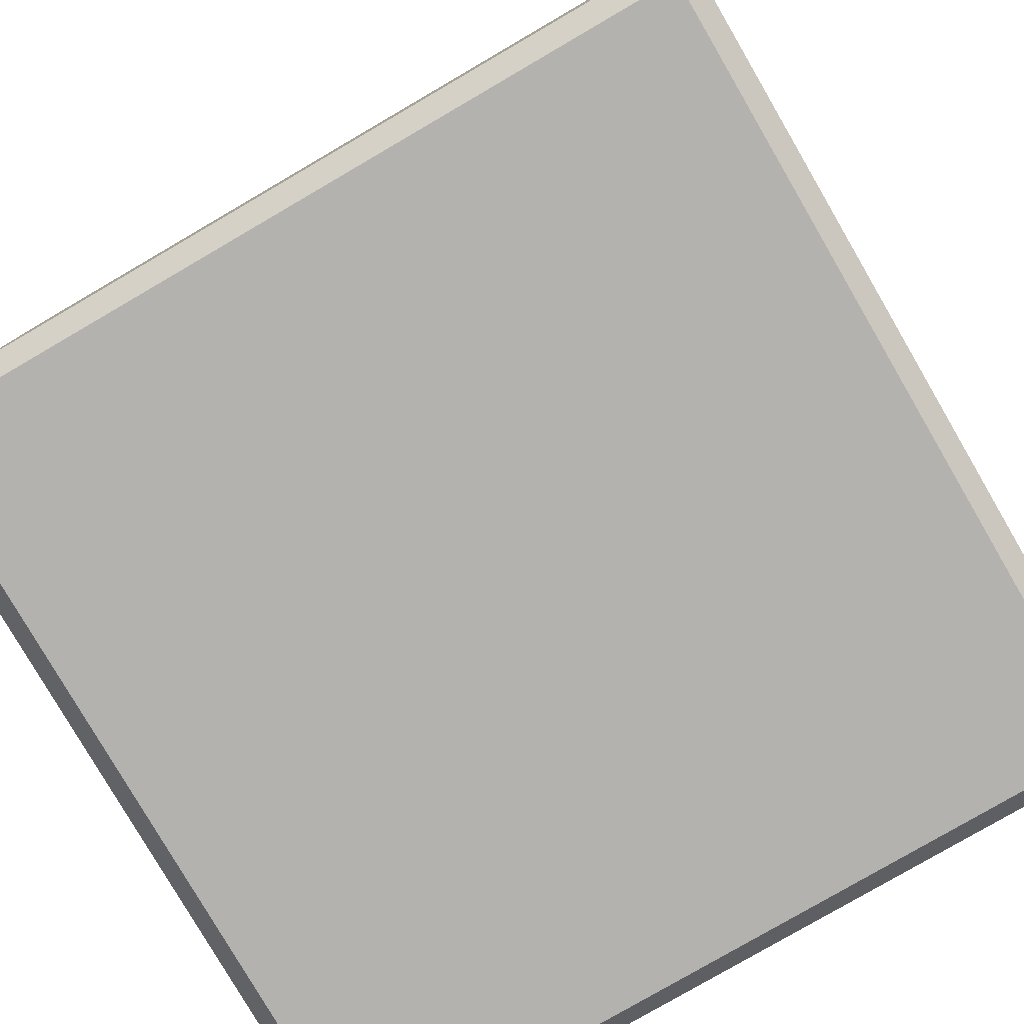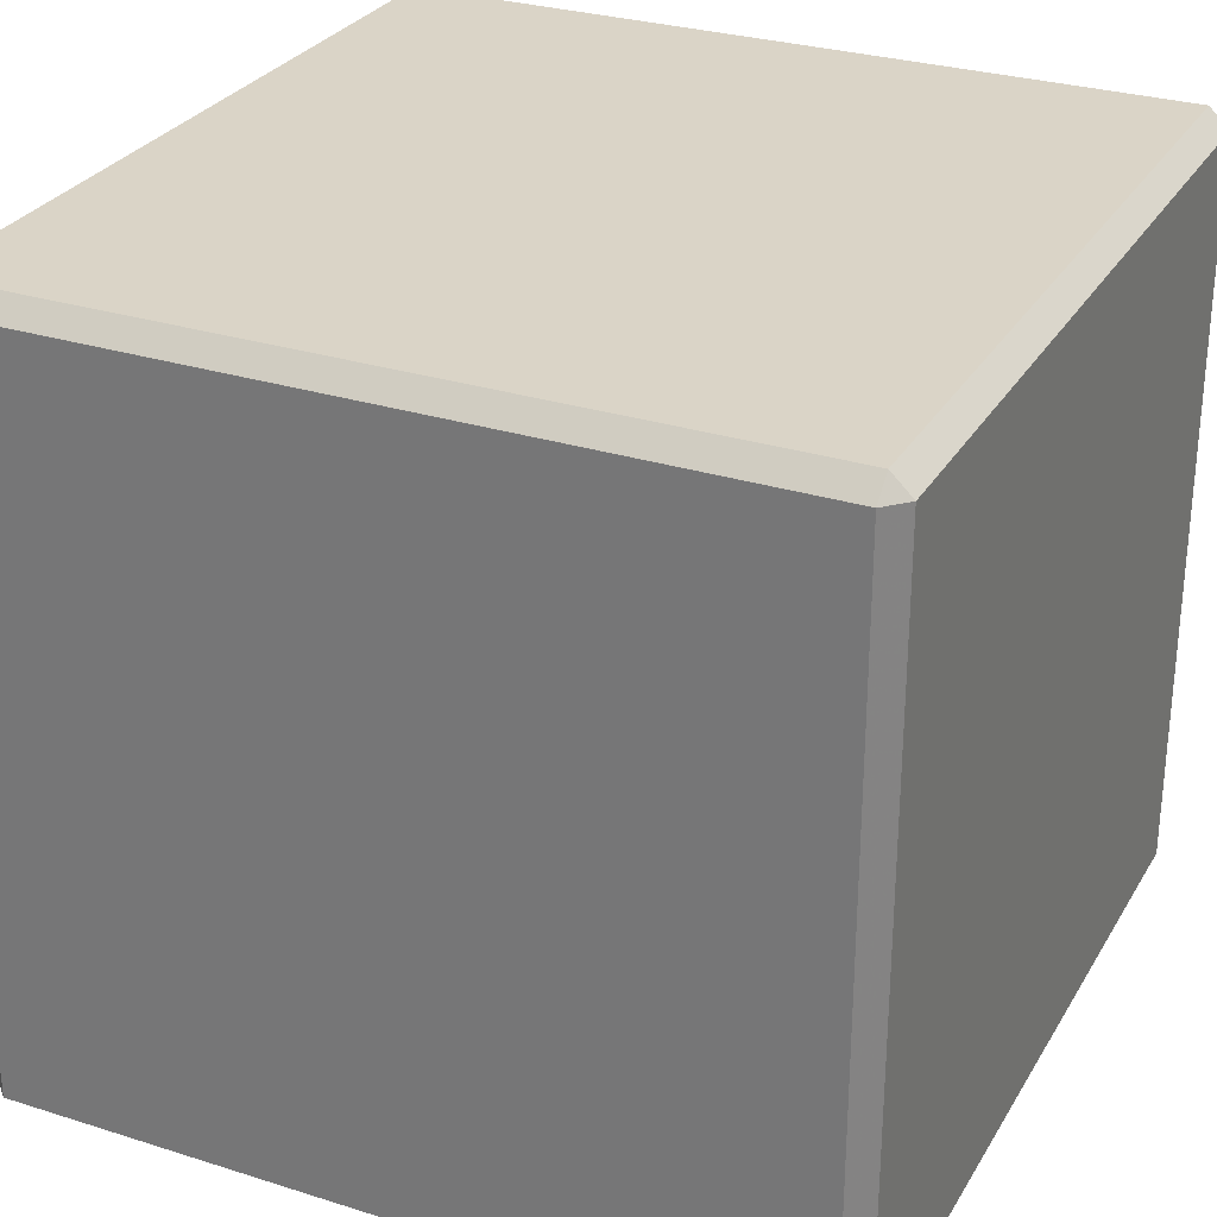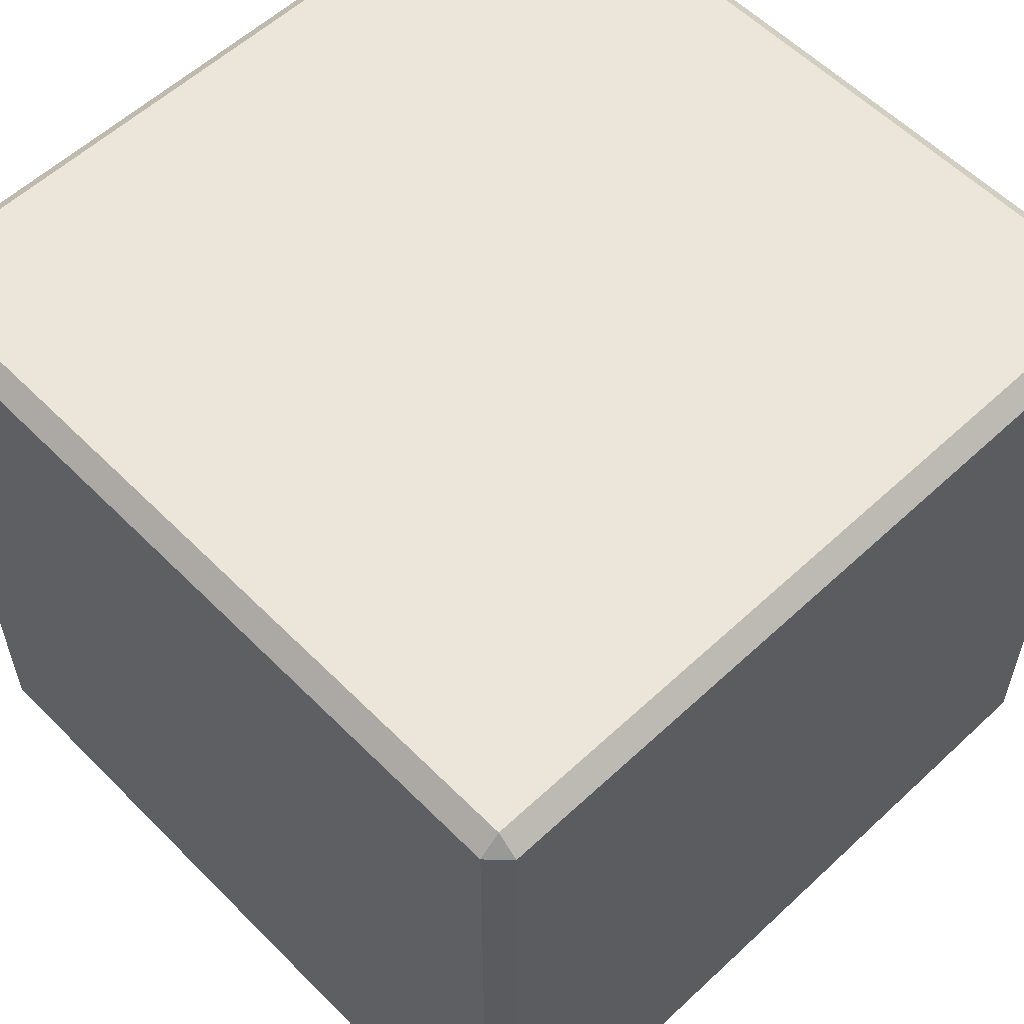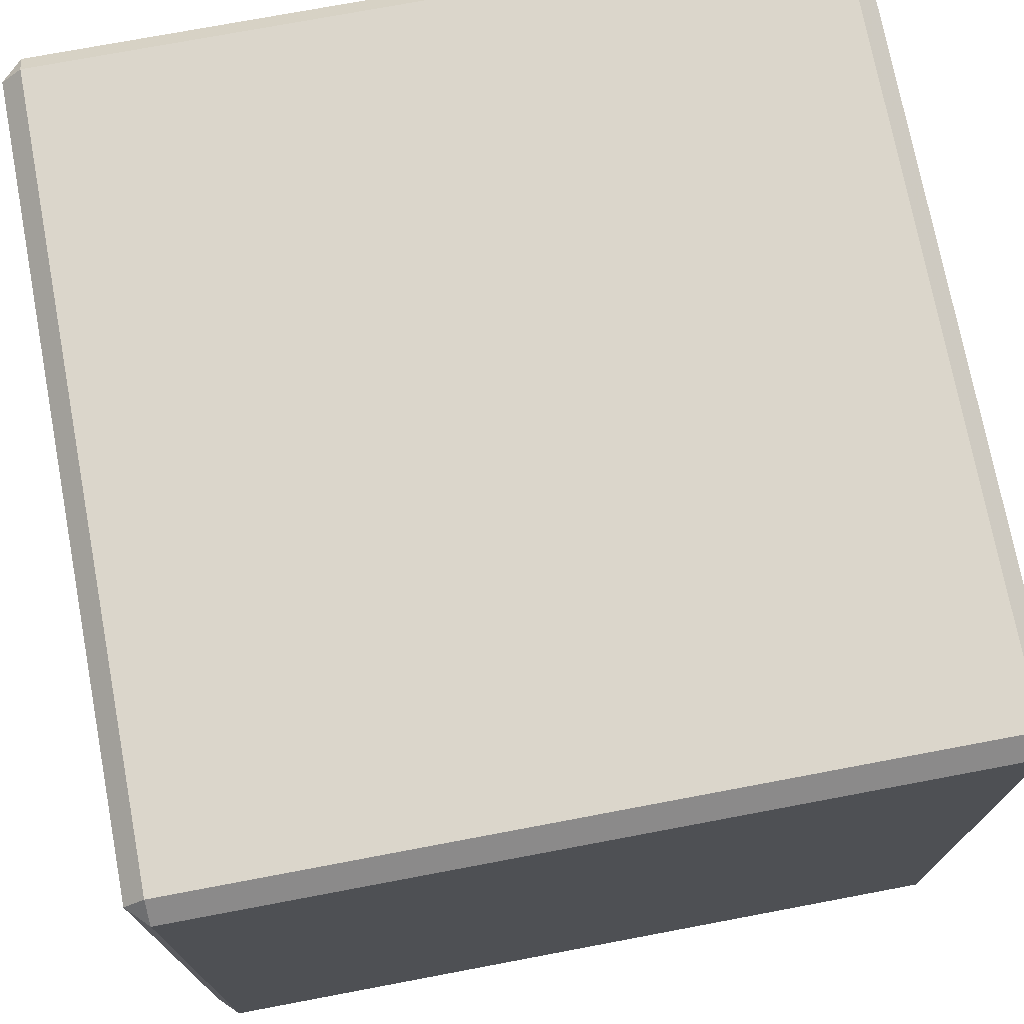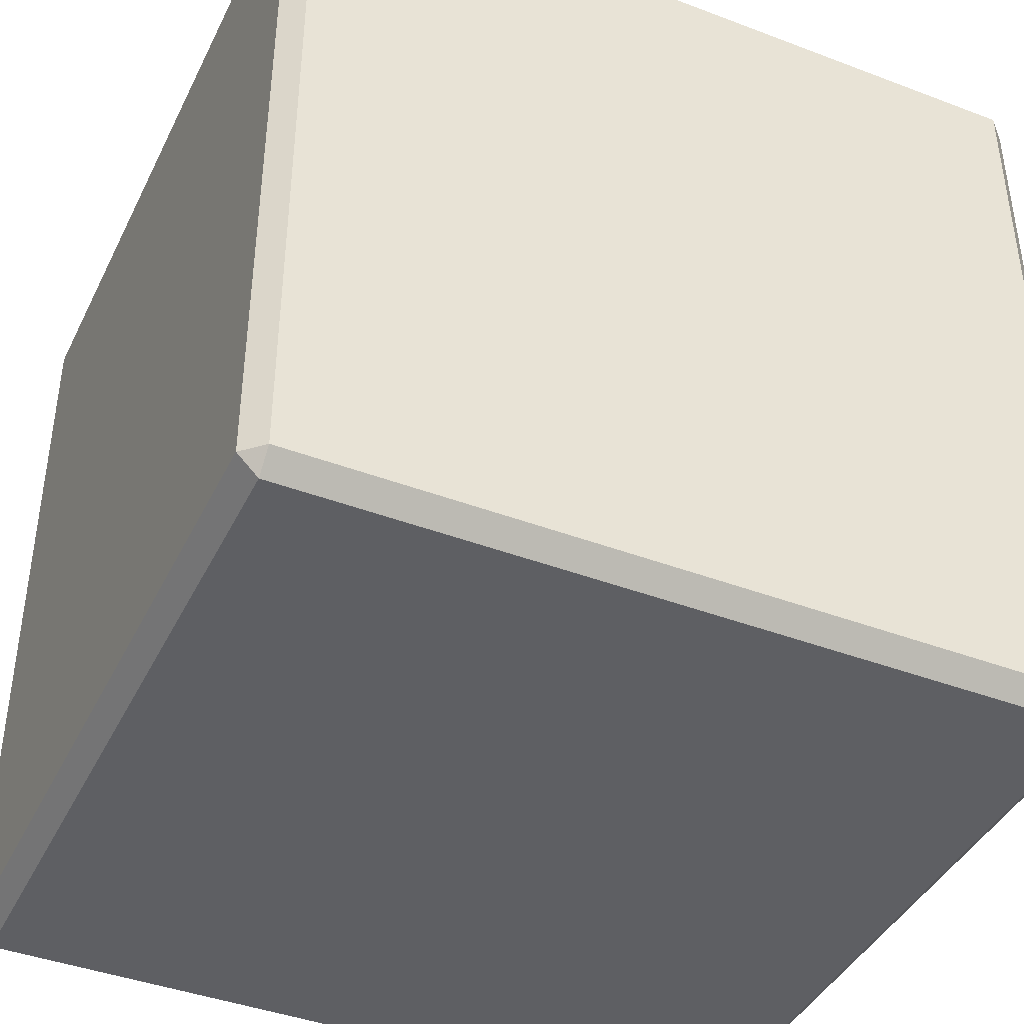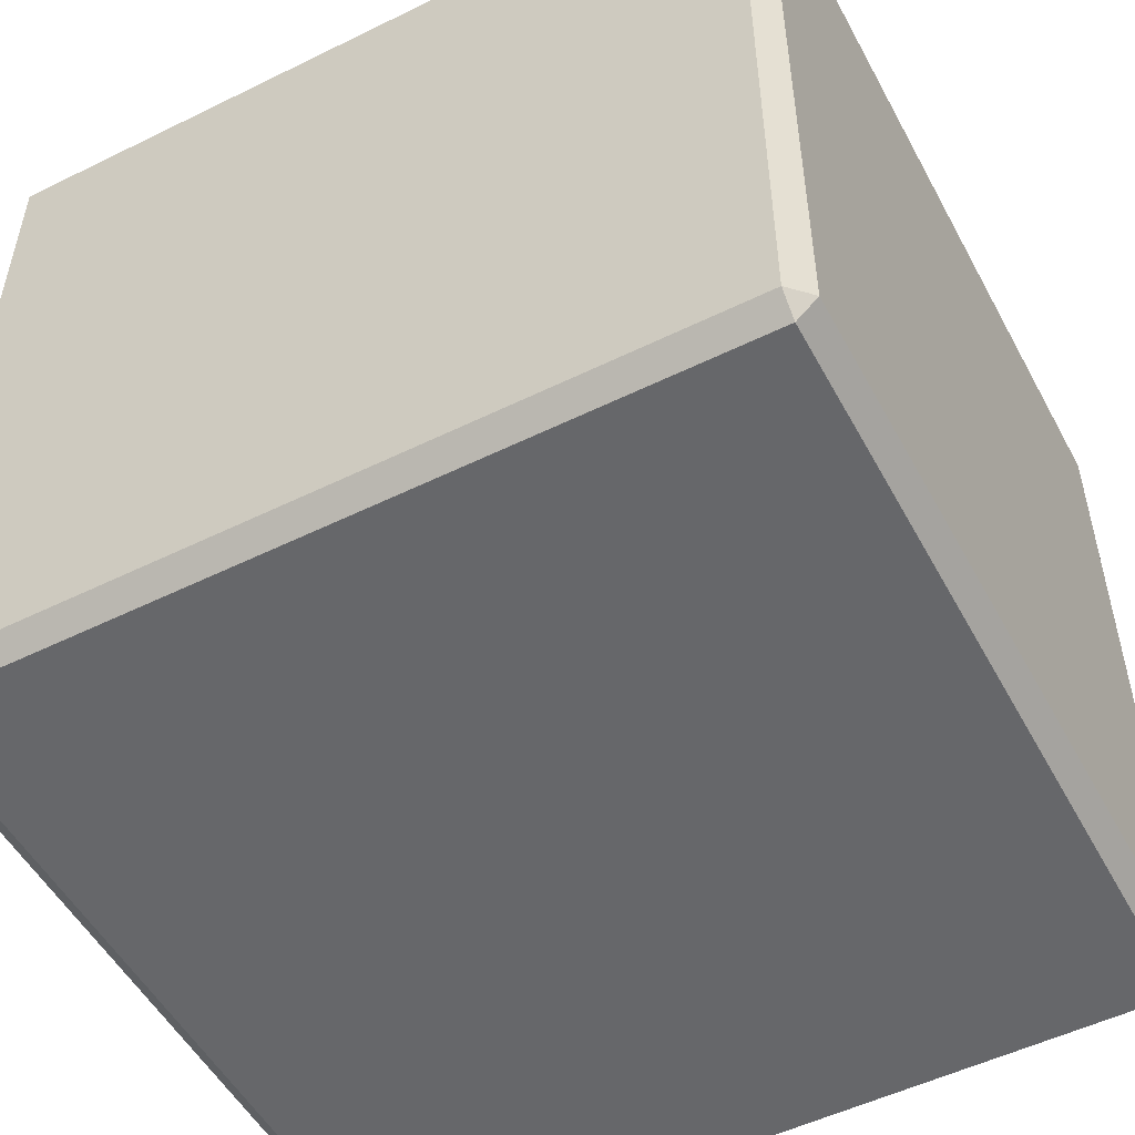
<metadata>
{"format":"obj","ext":"obj","renderer":"f3d","projection":"perspective","resolution":1024,"background":"white","views":[{"elev":-79.7,"azim":-149.8,"up":"+Z"},{"elev":28.9,"azim":25.2,"up":"+Z"},{"elev":57.6,"azim":46.0,"up":"+Z"},{"elev":73.6,"azim":-10.7,"up":"+Z"},{"elev":-41.7,"azim":155.4,"up":"+Y"},{"elev":-52.2,"azim":-62.1,"up":"+Z"}]}
</metadata>
<code>
o cube1
v 8.52 0.482 8.785
v -9.733 0.482 8.785
v -9.733 18.8 8.785
v 8.52 18.8 8.785
v -9.733 0 8.325
v 8.52 0 8.325
v 8.52 0 -9.16
v -9.733 0 -9.16
v 9 0.482 -9.16
v 9 0.482 8.325
v 9 18.8 8.325
v 9 18.8 -9.16
v -10.21 0.482 8.325
v -10.21 0.482 -9.16
v -10.21 18.8 -9.16
v -10.21 18.8 8.325
v -9.733 0.482 -9.62
v 8.52 0.482 -9.62
v 8.52 18.8 -9.62
v -9.733 18.8 -9.62
v -9.733 19.28 -9.16
v 8.52 19.28 -9.16
v 8.52 19.28 8.325
v -9.733 19.28 8.325
f 24 21 15 16
f 21 22 19 20
f 6 10 1
f 22 23 11 12
f 18 19 12 9
f 20 17 14 15
f 2 13 5
f 8 14 17
f 12 19 22
f 15 21 20
f 3 24 16
f 4 11 23
f 7 18 9
f 23 24 3 4
f 16 13 2 3
f 5 6 1 2
f 10 11 4 1
f 13 14 8 5
f 17 18 7 8
f 9 10 6 7
f 12 11 10 9
f 8 7 6 5
f 4 3 2 1
f 24 23 22 21
f 20 19 18 17
f 16 15 14 13

</code>
